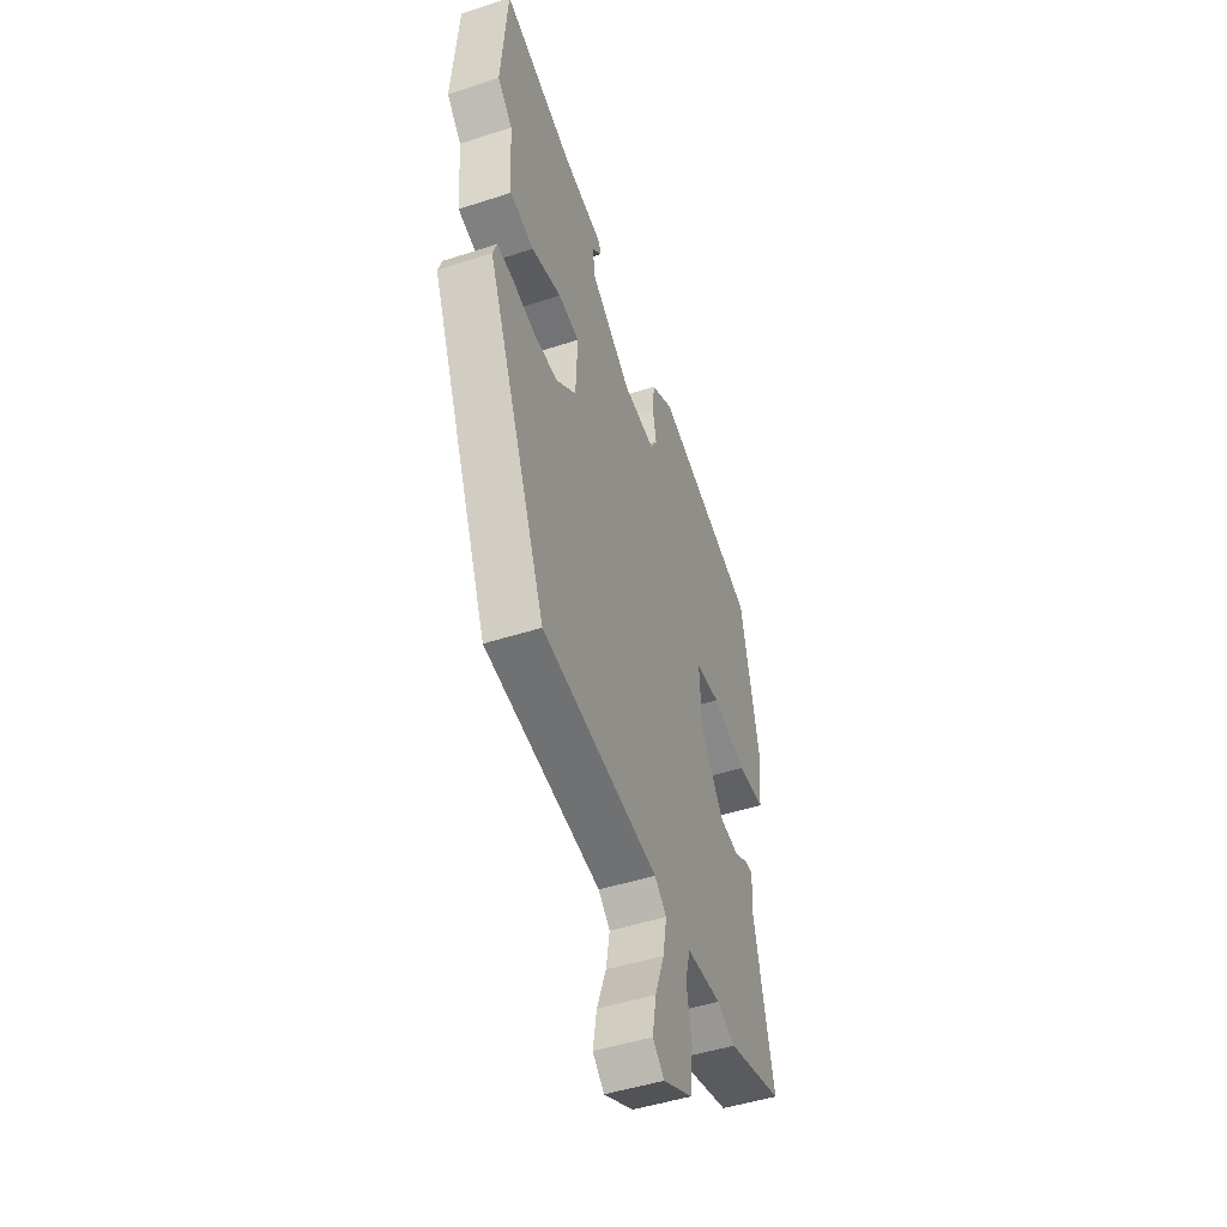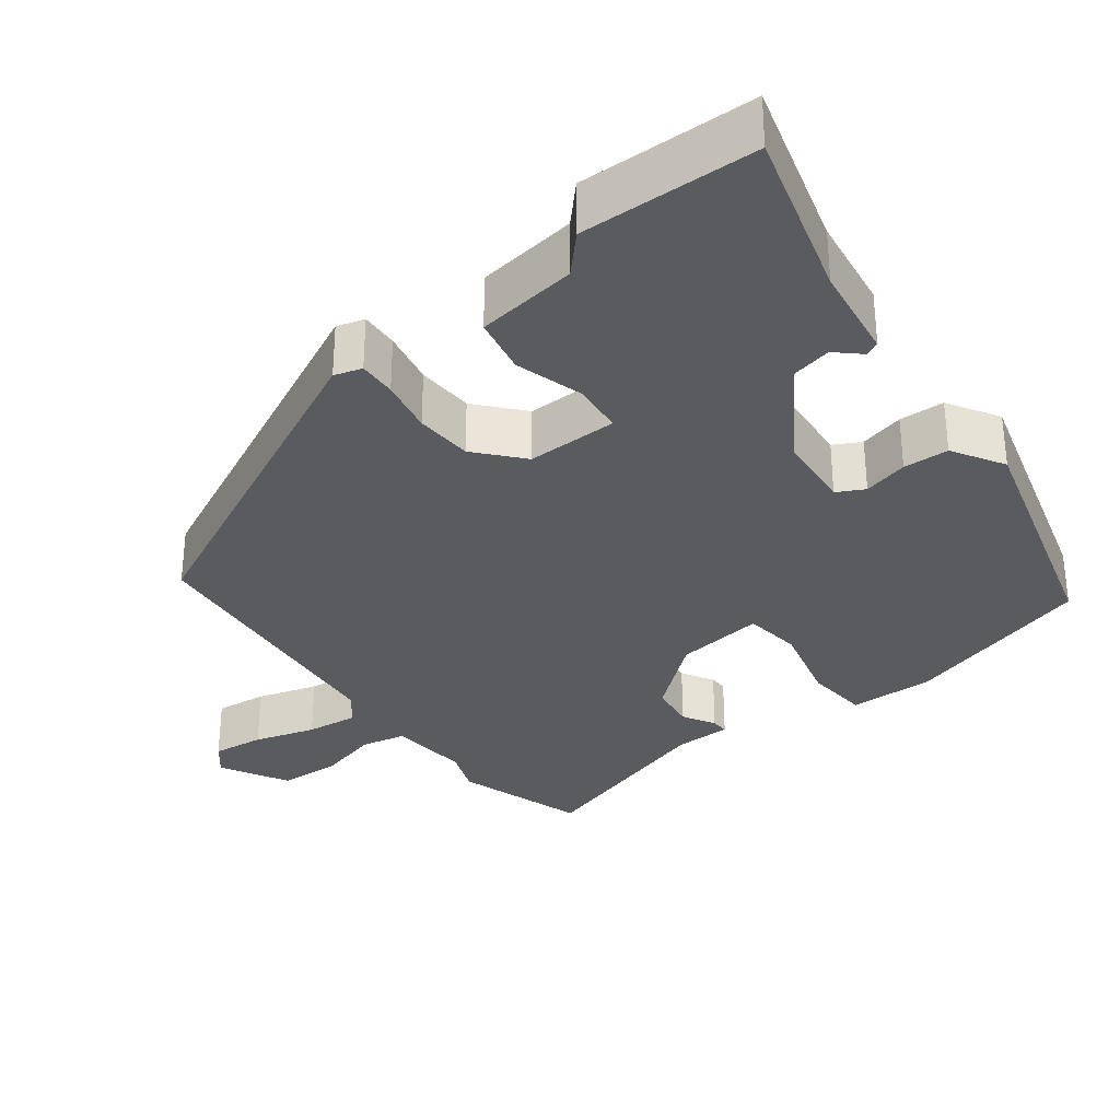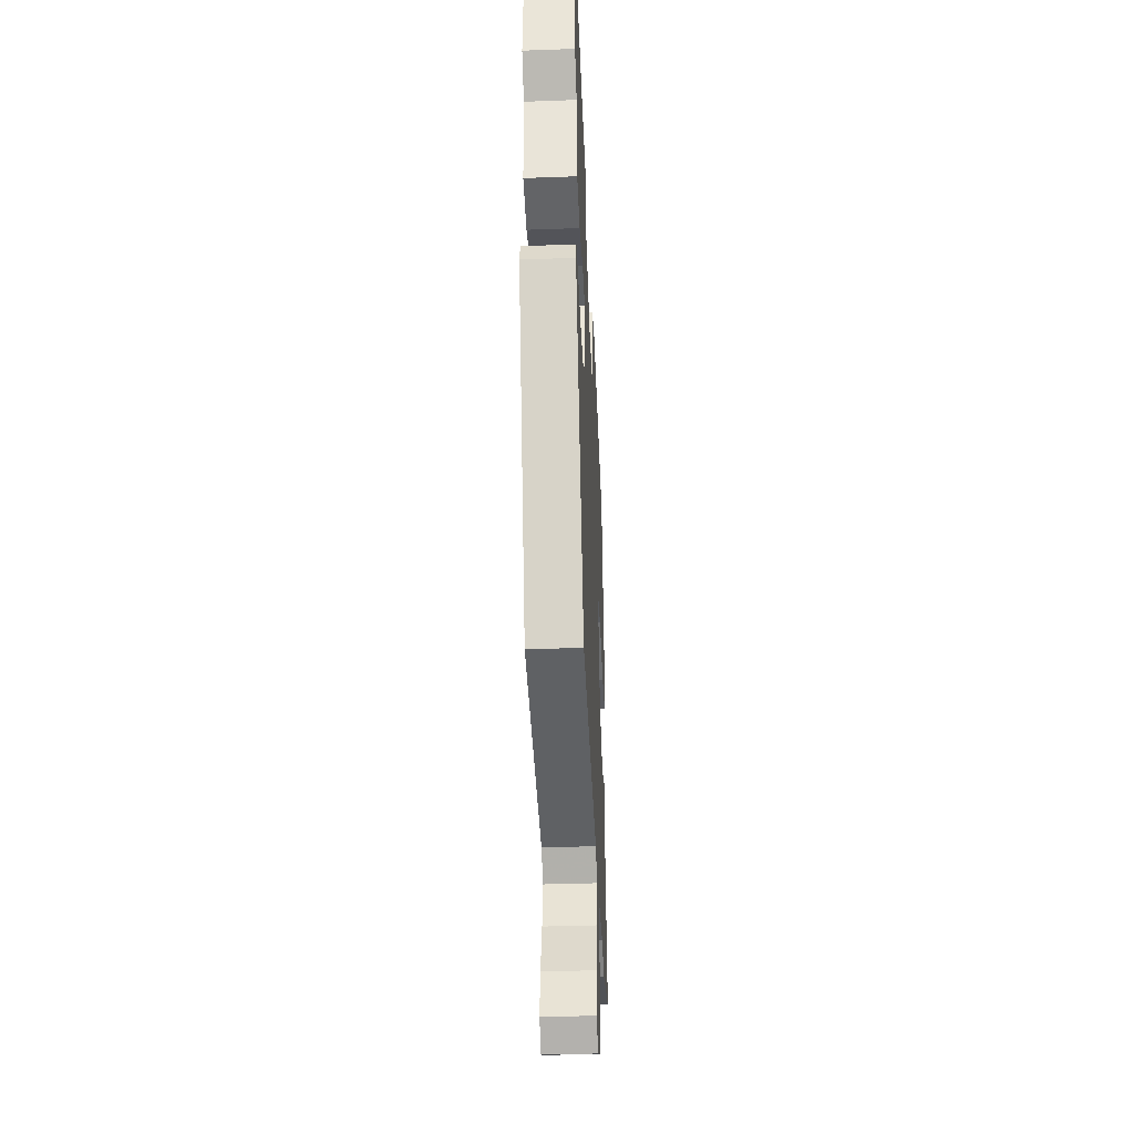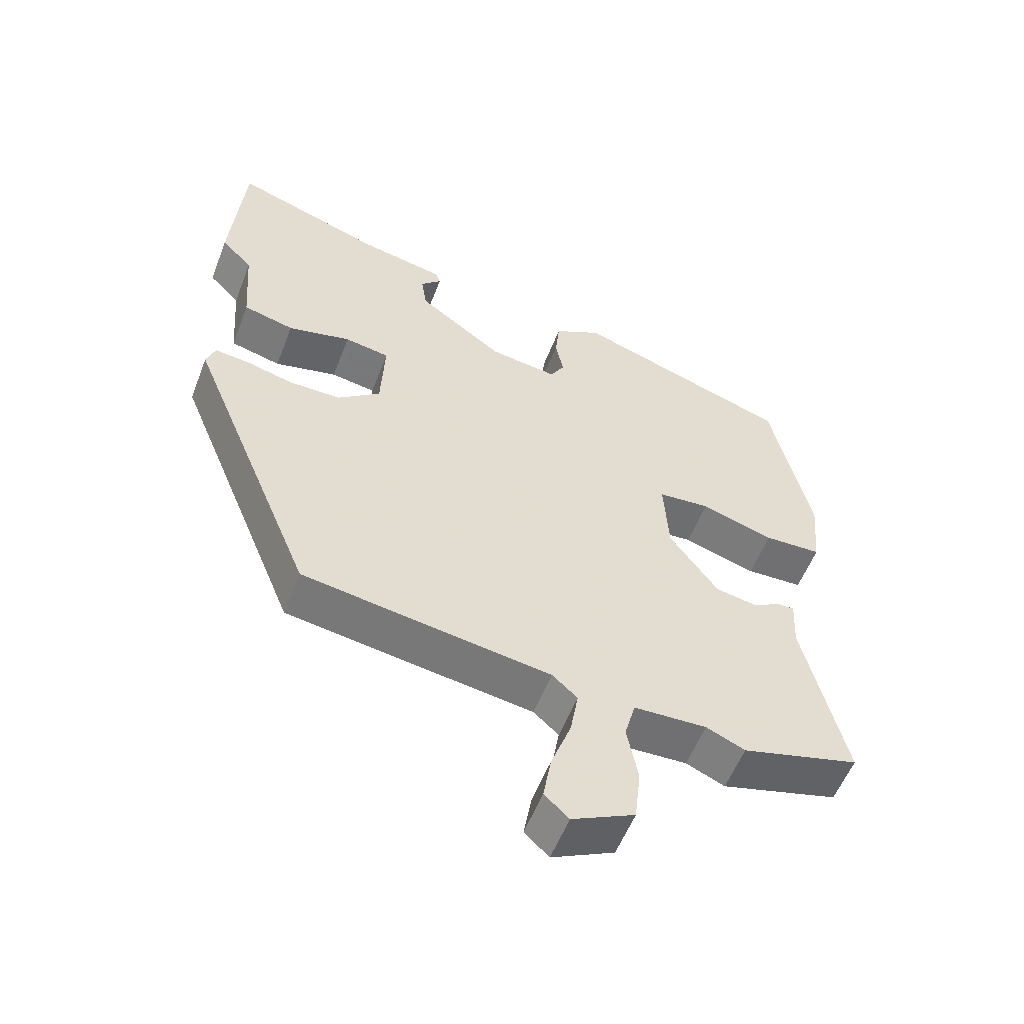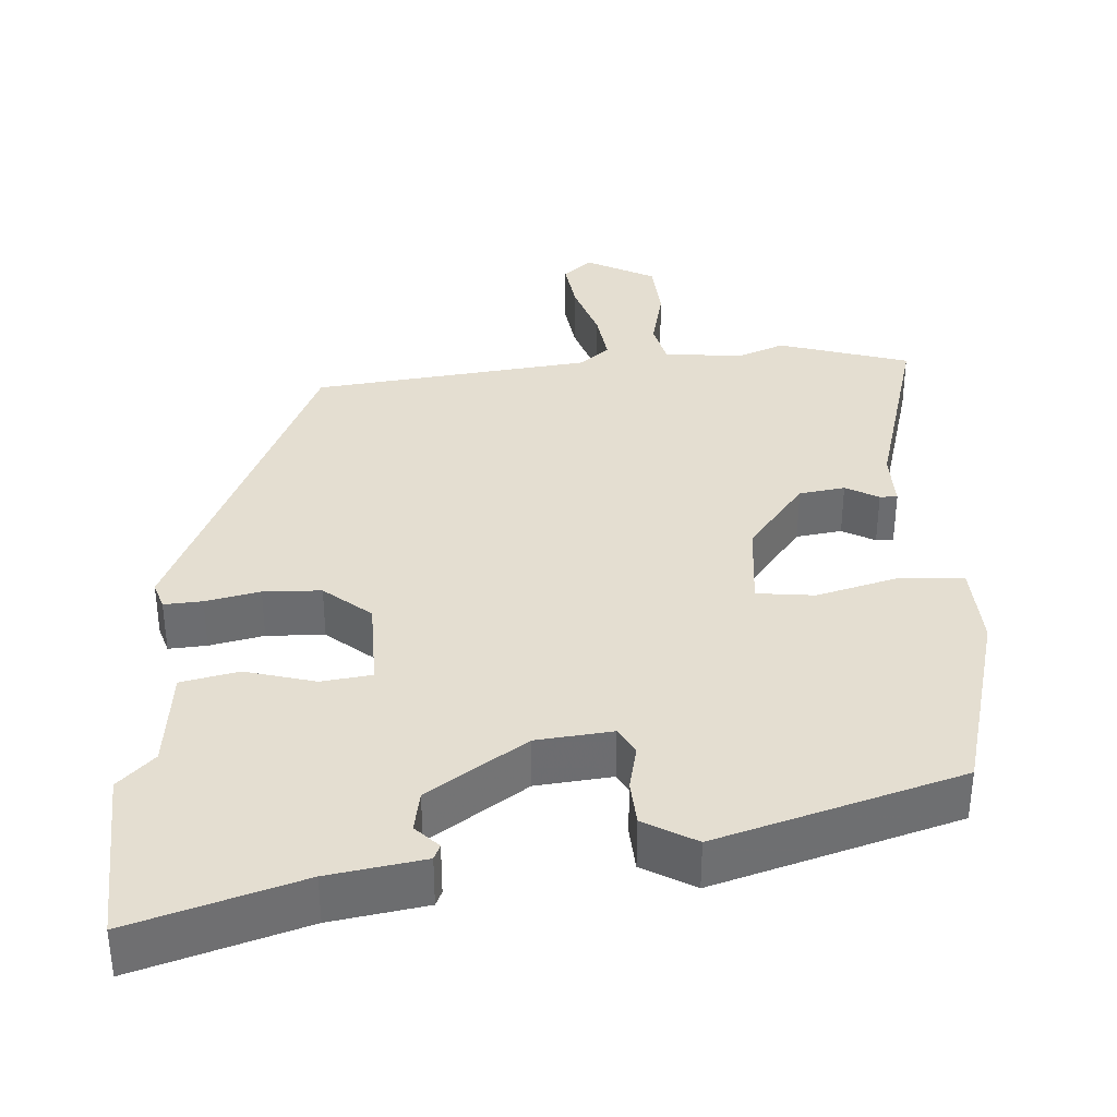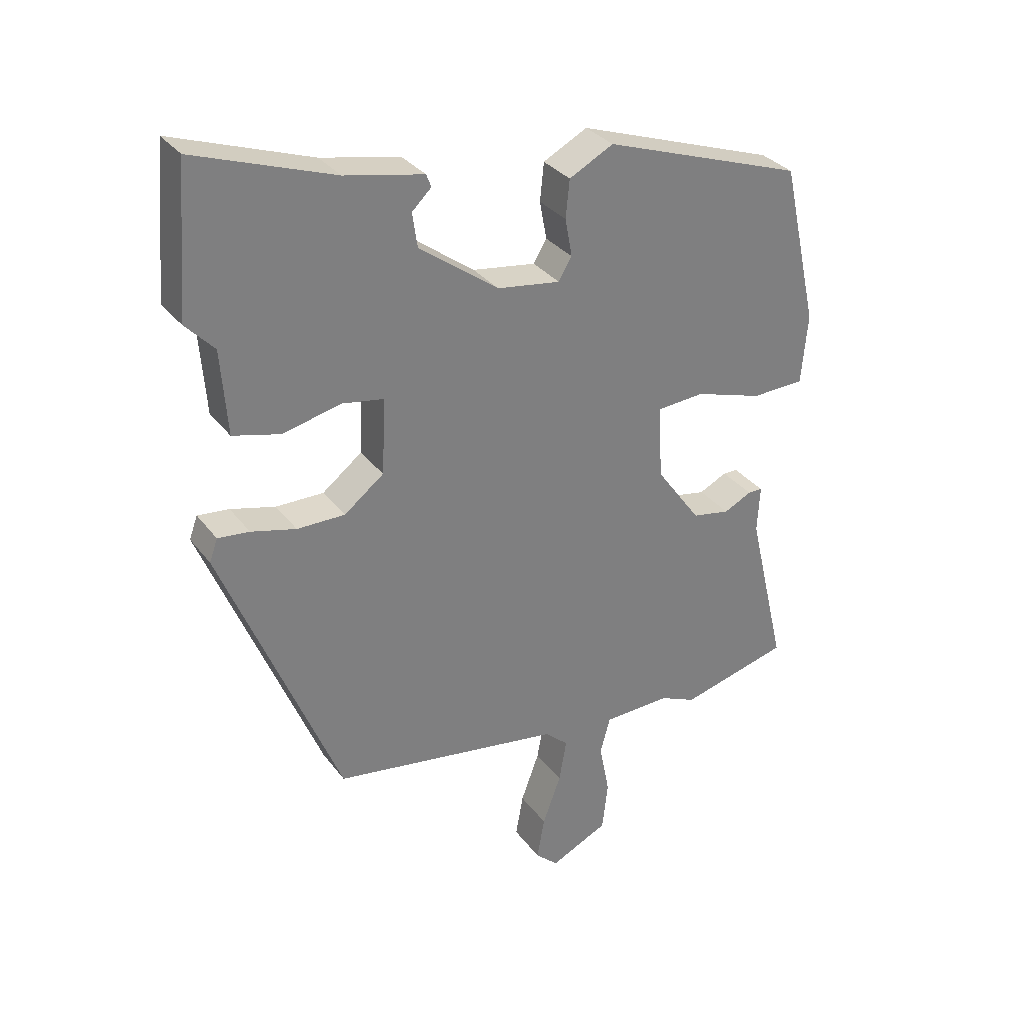
<metadata>
{"format":"obj","ext":"obj","renderer":"f3d","projection":"perspective","resolution":1024,"background":"white","views":[{"elev":-47.4,"azim":-69.8,"up":"+Z"},{"elev":-32.4,"azim":-49.5,"up":"+Y"},{"elev":-37.1,"azim":-87.3,"up":"+Z"},{"elev":-55.6,"azim":-20.9,"up":"+Z"},{"elev":36.4,"azim":-1.6,"up":"+Y"},{"elev":31.6,"azim":-30.4,"up":"+Z"}]}
</metadata>
<code>
v -0.312 0.07 -0.45
v -0.499 0.07 0.006
v -0.486 0.07 0.042
v -0.436 0.07 0.037
v -0.365 0.07 0.019
v -0.289 0.07 0.019
v -0.226 0.07 0.068
v -0.22 0.07 0.188
v -0.286 0.07 0.199
v -0.379 0.07 0.177
v -0.454 0.07 0.196
v -0.464 0.07 0.33
v -0.51 0.07 0.378
v -0.491 0.07 0.611
v -0.271 0.07 0.535
v -0.146 0.07 0.51
v -0.138 0.07 0.49
v -0.169 0.07 0.46
v -0.161 0.07 0.406
v -0.035 0.07 0.314
v 0.065 0.07 0.3
v 0.086 0.07 0.335
v 0.075 0.07 0.395
v 0.081 0.07 0.455
v 0.151 0.07 0.492
v 0.469 0.07 0.384
v 0.526 0.07 0.127
v 0.516 0.07 0.016
v 0.432 0.07 0.013
v 0.325 0.07 0.046
v 0.249 0.07 0.04
v 0.256 0.07 -0.077
v 0.327 0.07 -0.175
v 0.387 0.07 -0.186
v 0.431 0.07 -0.164
v 0.454 0.07 -0.164
v 0.45 0.07 -0.239
v 0.511 0.07 -0.497
v 0.338 0.07 -0.543
v 0.281 0.07 -0.518
v 0.174 0.07 -0.522
v 0.158 0.07 -0.58
v 0.174 0.07 -0.663
v 0.165 0.07 -0.742
v 0.073 0.07 -0.786
v 0.037 0.07 -0.753
v 0.049 0.07 -0.685
v 0.078 0.07 -0.606
v 0.09 0.07 -0.538
v 0.053 0.07 -0.505
v -0.312 0 -0.45
v -0.499 0 0.006
v -0.486 0 0.042
v -0.436 0 0.037
v -0.365 0 0.019
v -0.289 0 0.019
v -0.226 0 0.068
v -0.22 0 0.188
v -0.286 0 0.199
v -0.379 0 0.177
v -0.454 0 0.196
v -0.464 0 0.33
v -0.51 0 0.378
v -0.491 0 0.611
v -0.271 0 0.535
v -0.146 0 0.51
v -0.138 0 0.49
v -0.169 0 0.46
v -0.161 0 0.406
v -0.035 0 0.314
v 0.065 0 0.3
v 0.086 0 0.335
v 0.075 0 0.395
v 0.081 0 0.455
v 0.151 0 0.492
v 0.469 0 0.384
v 0.526 0 0.127
v 0.516 0 0.016
v 0.432 0 0.013
v 0.325 0 0.046
v 0.249 0 0.04
v 0.256 0 -0.077
v 0.327 0 -0.175
v 0.387 0 -0.186
v 0.431 0 -0.164
v 0.454 0 -0.164
v 0.45 0 -0.239
v 0.511 0 -0.497
v 0.338 0 -0.543
v 0.281 0 -0.518
v 0.174 0 -0.522
v 0.158 0 -0.58
v 0.174 0 -0.663
v 0.165 0 -0.742
v 0.073 0 -0.786
v 0.037 0 -0.753
v 0.049 0 -0.685
v 0.078 0 -0.606
v 0.09 0 -0.538
v 0.053 0 -0.505
f 45 46 47 48
f 45 48 49
f 42 43 44 45
f 41 42 45 49
f 37 38 39 40
f 37 40 41
f 34 35 36 37
f 33 34 37 41
f 32 33 41 49
f 27 28 29 30
f 27 30 31
f 26 27 31
f 25 26 31
f 22 23 24 25
f 22 25 31 32
f 15 16 17 18
f 15 18 19
f 12 13 14 15
f 12 15 19
f 9 10 11 12
f 8 9 12 19
f 7 8 19 20
f 2 3 4 5
f 50 1 2 5
f 50 5 6
f 49 50 6 7
f 21 22 32 49
f 7 20 21 49
f 98 97 96 95
f 99 98 95
f 95 94 93 92
f 99 95 92 91
f 90 89 88 87
f 91 90 87
f 87 86 85 84
f 91 87 84 83
f 99 91 83 82
f 80 79 78 77
f 81 80 77
f 81 77 76
f 81 76 75
f 75 74 73 72
f 82 81 75 72
f 68 67 66 65
f 69 68 65
f 65 64 63 62
f 69 65 62
f 62 61 60 59
f 69 62 59 58
f 70 69 58 57
f 55 54 53 52
f 55 52 51 100
f 56 55 100
f 57 56 100 99
f 99 82 72 71
f 99 71 70 57
f 1 51 52 2
f 2 52 53 3
f 3 53 54 4
f 4 54 55 5
f 5 55 56 6
f 6 56 57 7
f 7 57 58 8
f 8 58 59 9
f 9 59 60 10
f 10 60 61 11
f 11 61 62 12
f 12 62 63 13
f 13 63 64 14
f 14 64 65 15
f 15 65 66 16
f 16 66 67 17
f 17 67 68 18
f 18 68 69 19
f 19 69 70 20
f 20 70 71 21
f 21 71 72 22
f 22 72 73 23
f 23 73 74 24
f 24 74 75 25
f 25 75 76 26
f 26 76 77 27
f 27 77 78 28
f 28 78 79 29
f 29 79 80 30
f 30 80 81 31
f 31 81 82 32
f 32 82 83 33
f 33 83 84 34
f 34 84 85 35
f 35 85 86 36
f 36 86 87 37
f 37 87 88 38
f 38 88 89 39
f 39 89 90 40
f 40 90 91 41
f 41 91 92 42
f 42 92 93 43
f 43 93 94 44
f 44 94 95 45
f 45 95 96 46
f 46 96 97 47
f 47 97 98 48
f 48 98 99 49
f 49 99 100 50
f 50 100 51 1

</code>
